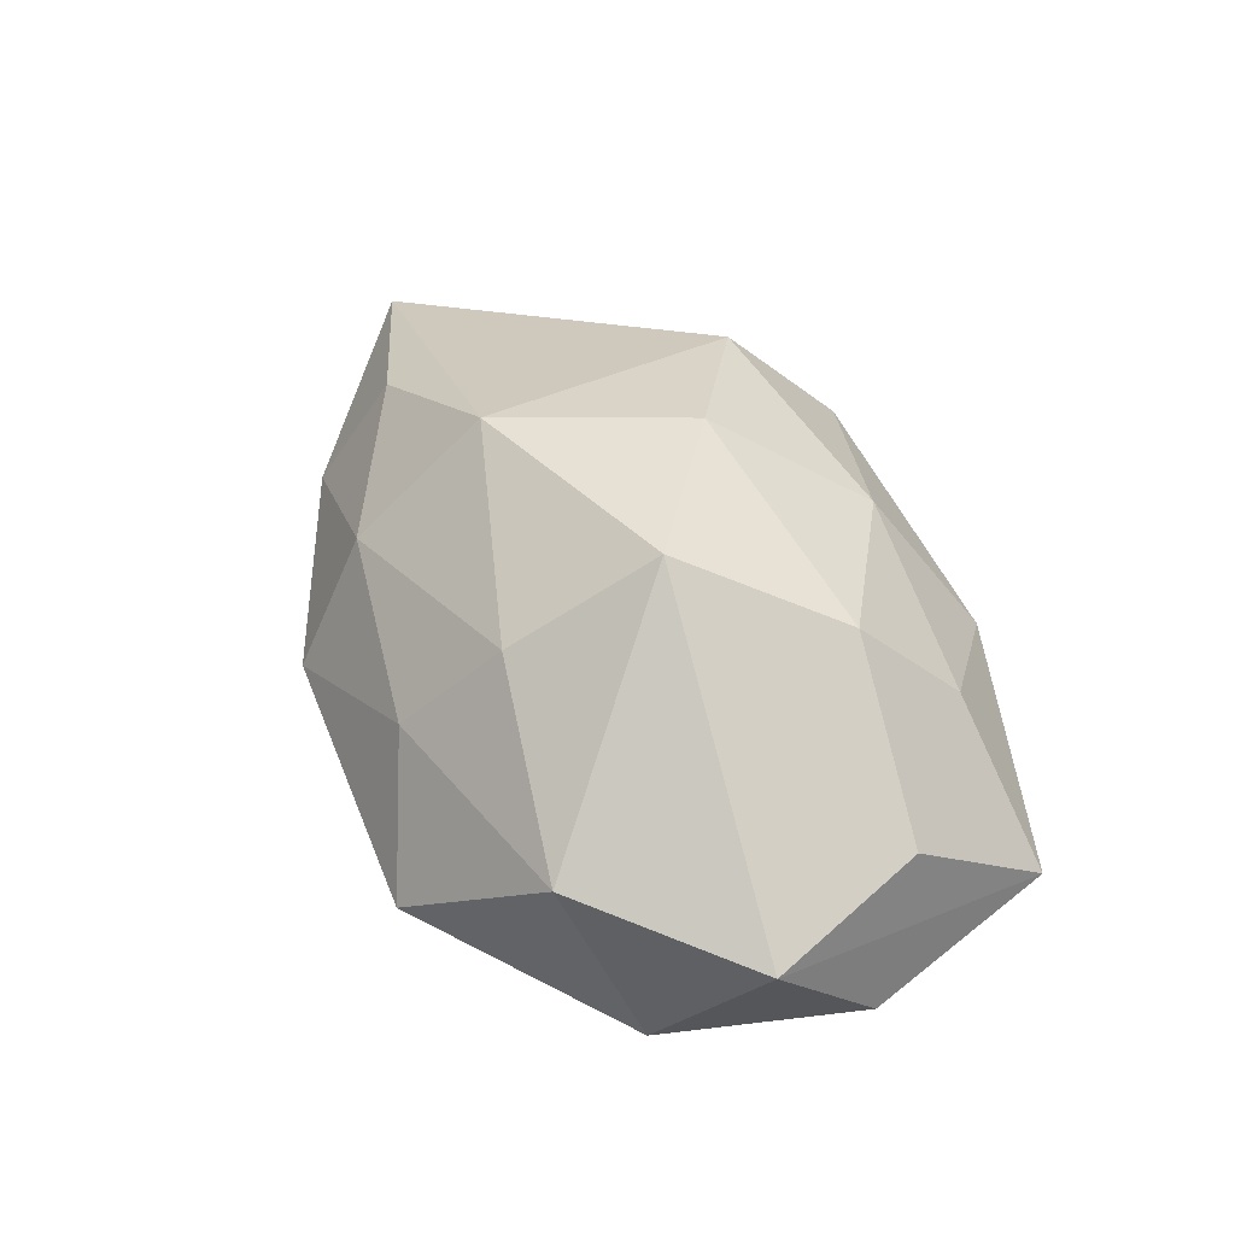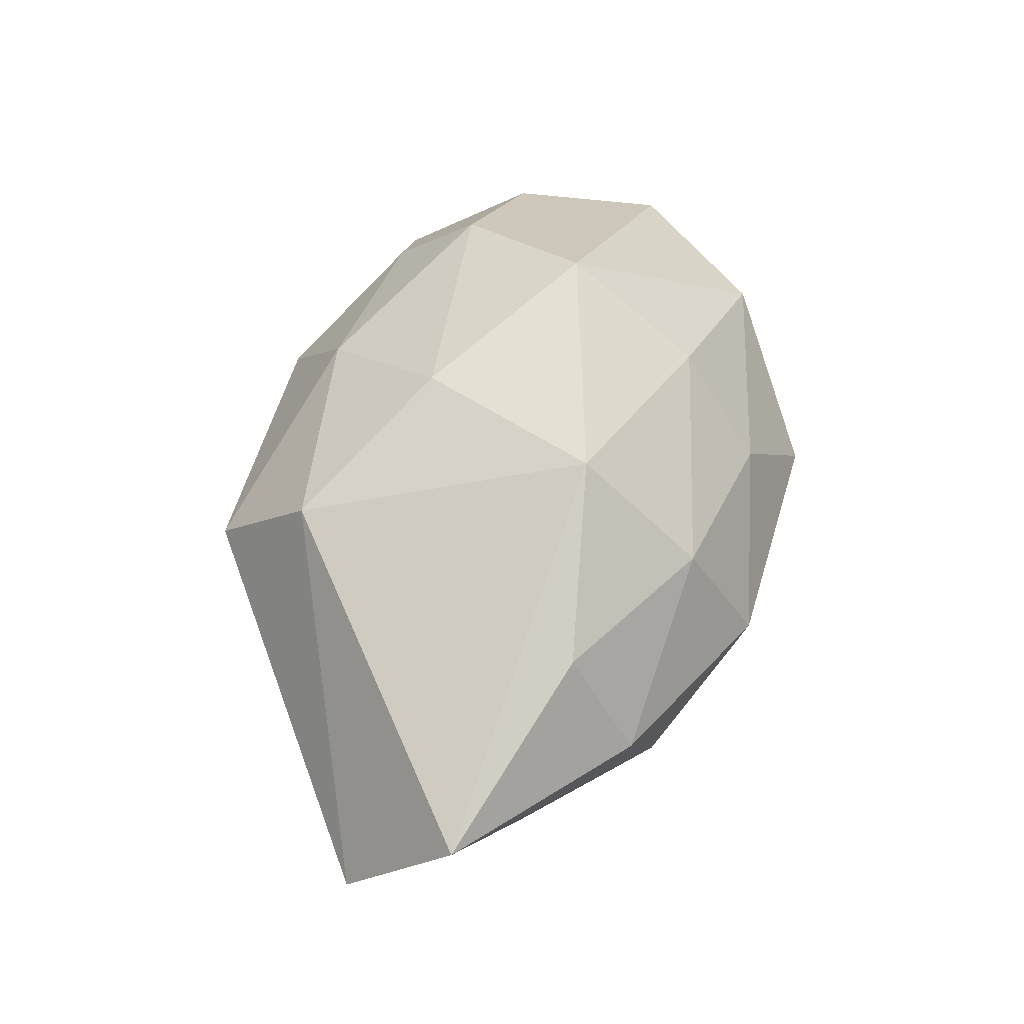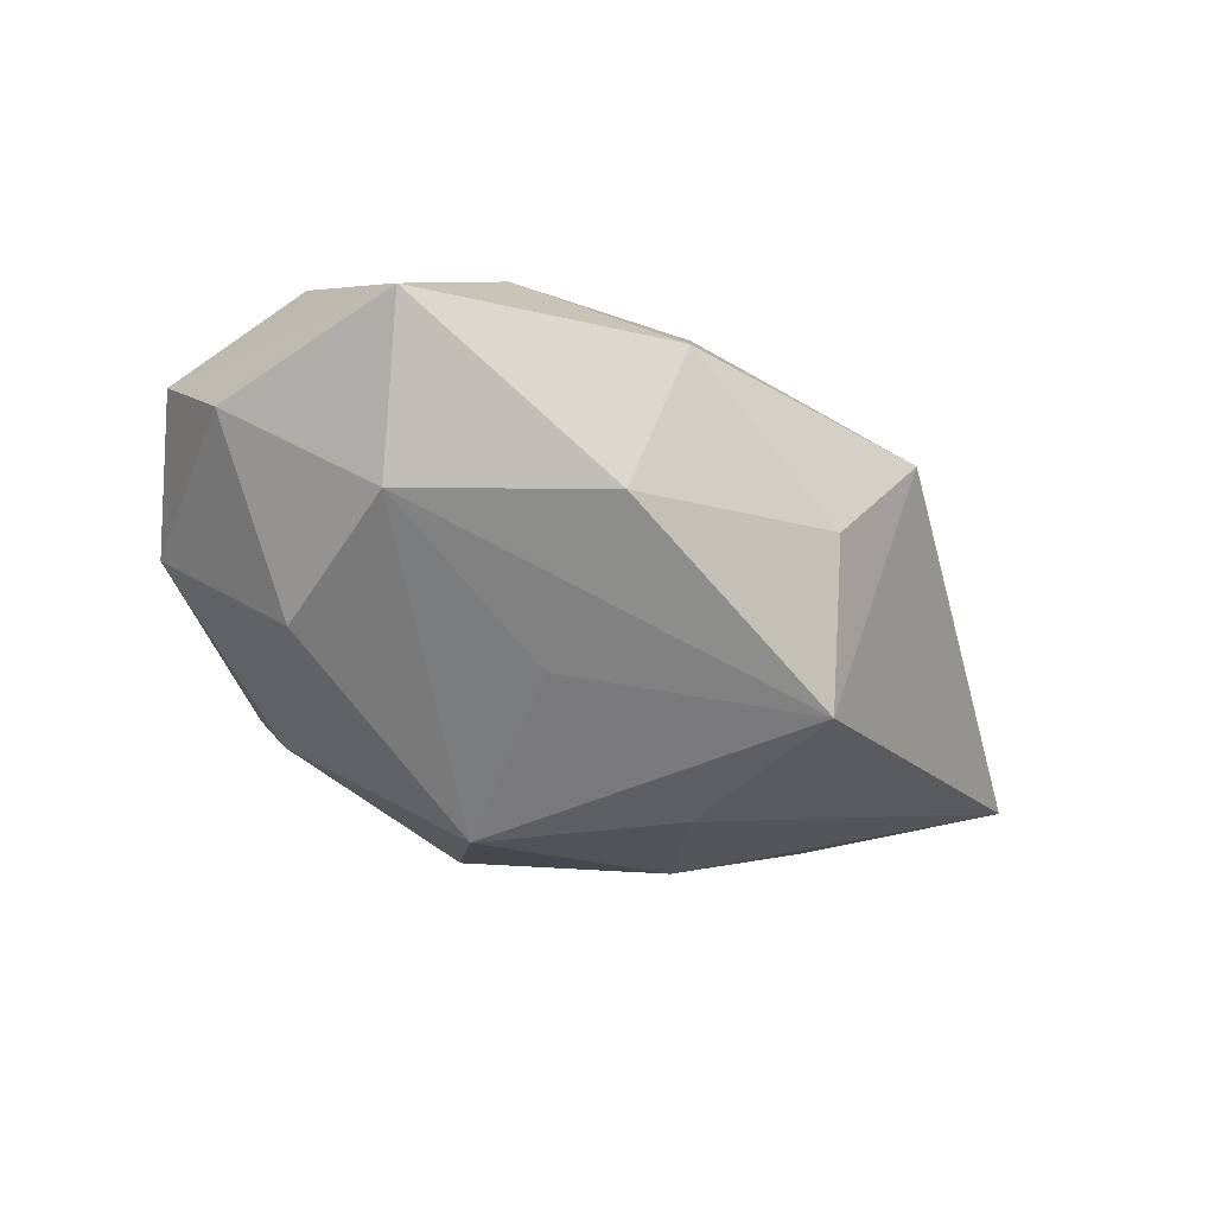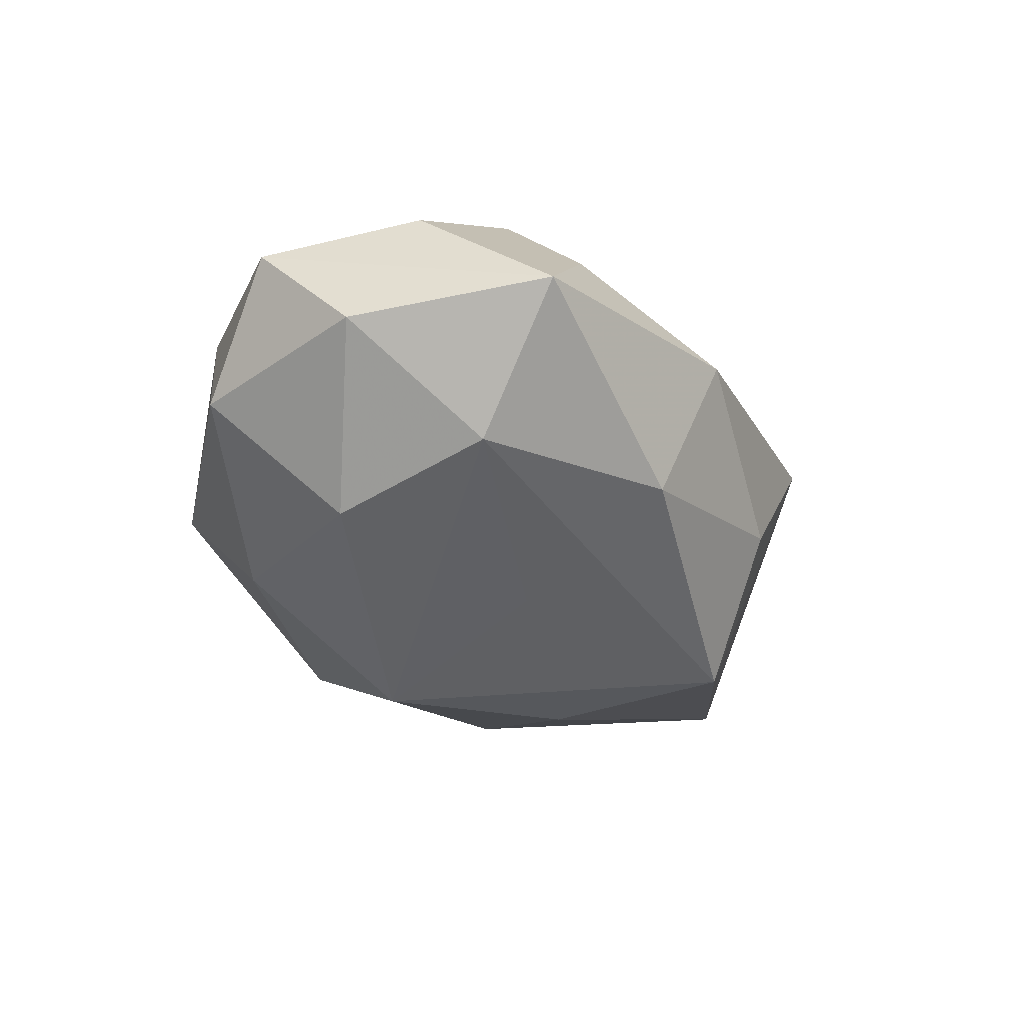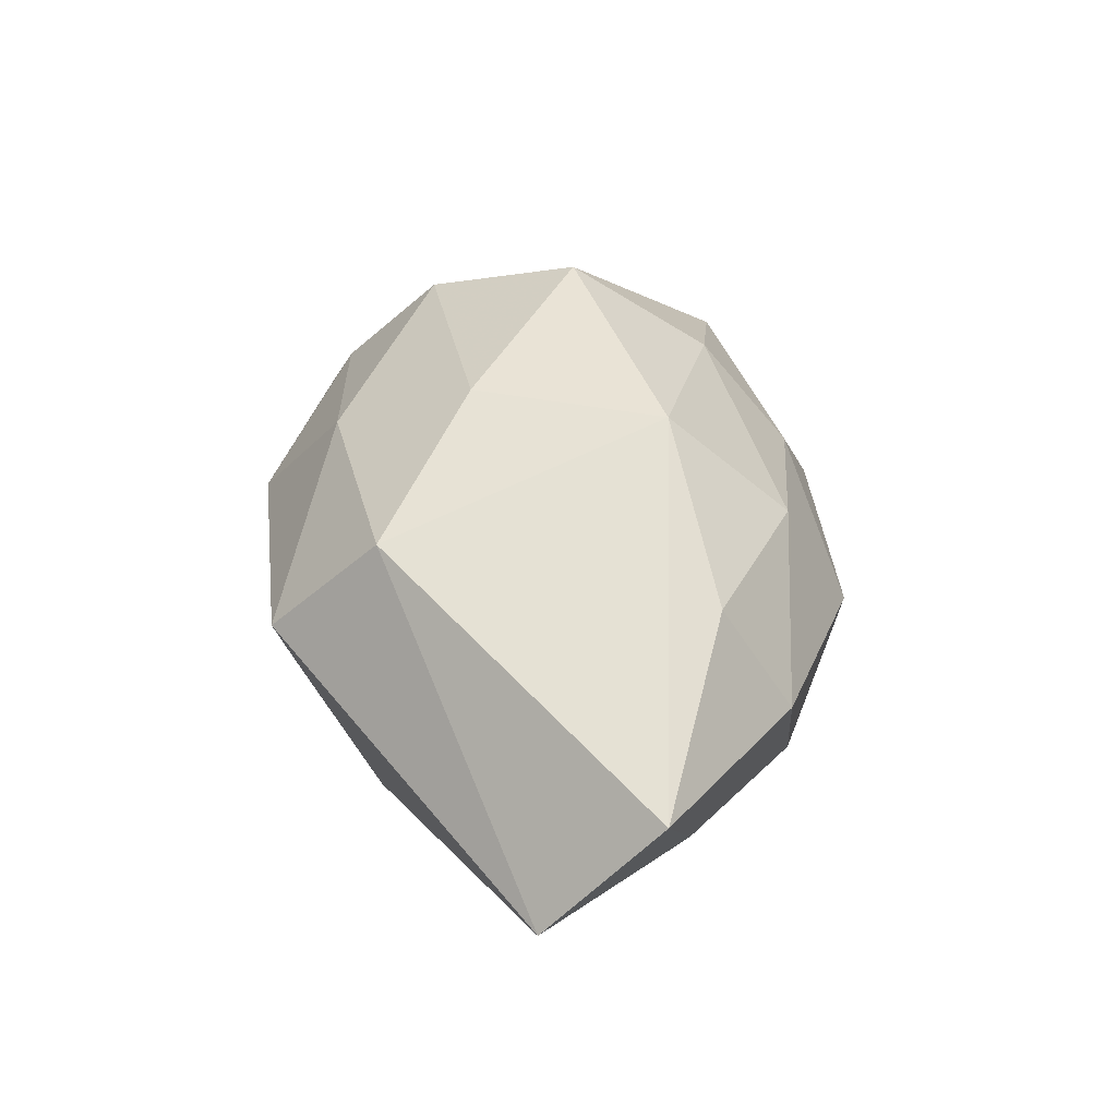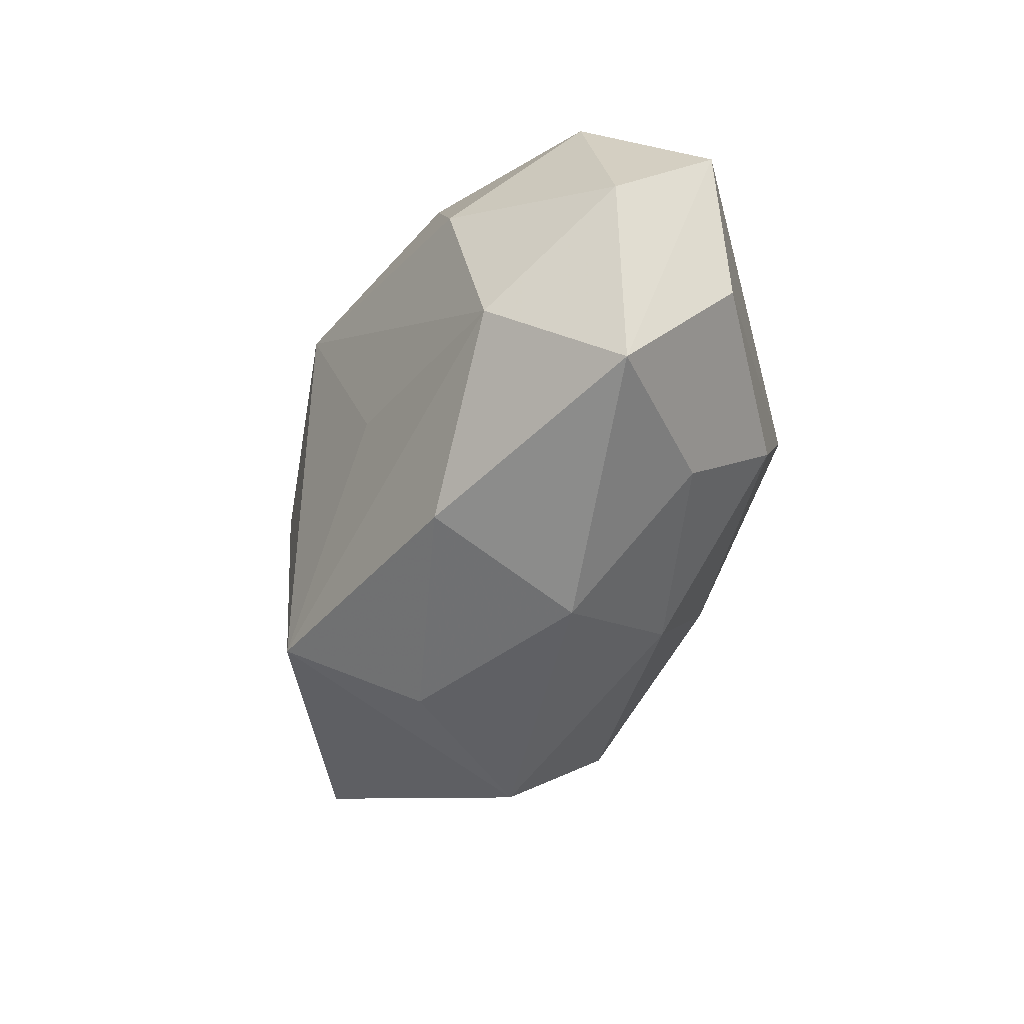
<metadata>
{"format":"obj","ext":"obj","renderer":"f3d","projection":"perspective","resolution":1024,"background":"white","views":[{"elev":47.4,"azim":-114.5,"up":"+Z"},{"elev":54.7,"azim":103.6,"up":"+Z"},{"elev":-42.1,"azim":-39.2,"up":"+Z"},{"elev":-32.4,"azim":-65.8,"up":"+Z"},{"elev":38.4,"azim":84.0,"up":"+Z"},{"elev":-47.8,"azim":-109.2,"up":"+Y"}]}
</metadata>
<code>
v -0.02164 0.02311 -0.01775
v 0.05661 -0.007187 -0.006811
v 0.01296 0.03363 -0.000628
v -0.01826 0.03509 -0.004744
v -0.04158 0.01807 -0.006261
v -0.02798 -0.02273 0.01102
v 0.0231 0.01291 -0.01946
v -0.01145 0.01982 0.02017
v 0.01451 0.02564 0.01408
v -0.0487 0.008174 0.006893
v 0.004279 -0.009457 0.02629
v 0.01308 0.01168 0.02704
v -0.004448 0.01275 -0.02816
v -0.01476 0.004223 0.03004
v -0.02497 -0.01193 0.02242
v 0.008132 -0.03159 -0.008975
v -0.03276 0.02394 0.009687
v -0.006806 0.0295 0.008827
v 0.02801 0.02459 -0.009846
v -0.04279 -0.0254 -0.002679
v -0.03512 -0.0136 -0.01589
v 0.03348 0.01489 0.01606
v -0.01366 -0.03409 0.001791
v 0.01881 -0.03346 0.005887
v 0.03556 0.02285 0.003187
v 0.05641 0.006102 0.007292
v -0.01656 -0.02757 -0.01522
v -0.011 -0.008126 -0.02232
v 0.01461 -0.02235 -0.02395
v -0.005131 -0.0248 0.01645
v -0.03311 0.005013 -0.0196
v -0.04862 -0.003333 -0.005321
v 0.005885 0.02911 -0.01674
v 0.02209 -0.02116 0.01894
v 0.01332 -0.001755 -0.02551
v -0.04348 -0.009338 0.01031
v 0.04212 0.01104 -0.008868
f 2 24 29
f 10 20 36
f 36 14 10
f 15 14 36
f 27 20 21
f 21 29 27
f 23 20 27
f 34 24 2
f 2 29 35
f 35 29 13
f 2 35 7
f 7 35 13
f 10 14 17
f 17 5 10
f 4 5 17
f 9 25 3
f 1 5 4
f 13 29 28
f 28 21 13
f 29 21 28
f 32 21 20
f 32 20 10
f 10 5 32
f 20 23 6
f 15 36 6
f 6 36 20
f 16 29 24
f 24 23 16
f 27 29 16
f 16 23 27
f 11 14 15
f 30 23 24
f 24 34 30
f 15 6 30
f 30 6 23
f 30 11 15
f 34 11 30
f 2 7 37
f 4 17 18
f 9 3 18
f 18 3 4
f 5 1 31
f 31 32 5
f 21 32 31
f 13 21 31
f 31 1 13
f 26 34 2
f 2 37 26
f 19 37 7
f 19 3 25
f 25 26 19
f 19 26 37
f 8 17 14
f 8 18 17
f 9 18 8
f 12 11 34
f 34 26 12
f 14 11 12
f 9 8 12
f 12 8 14
f 33 7 13
f 33 19 7
f 13 1 33
f 33 1 4
f 4 3 33
f 3 19 33
f 9 12 22
f 22 12 26
f 22 25 9
f 22 26 25

</code>
